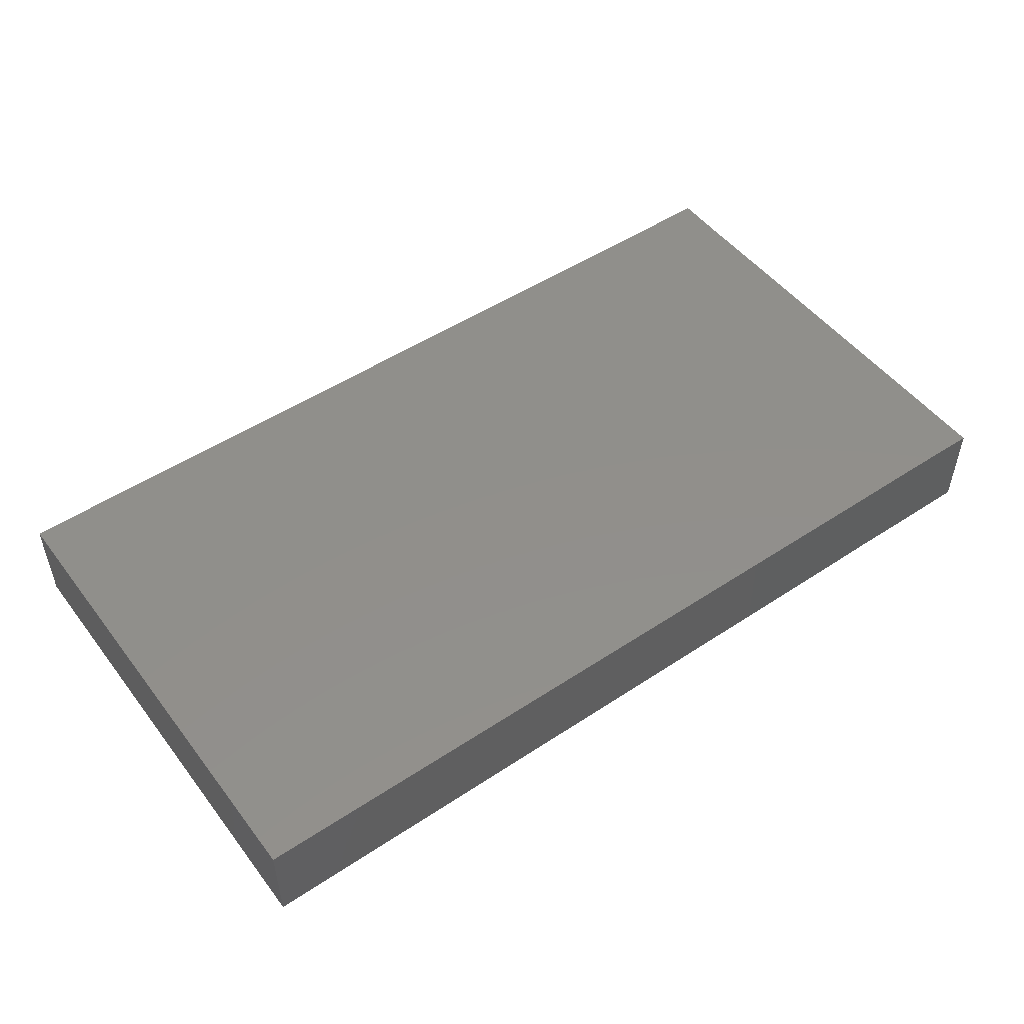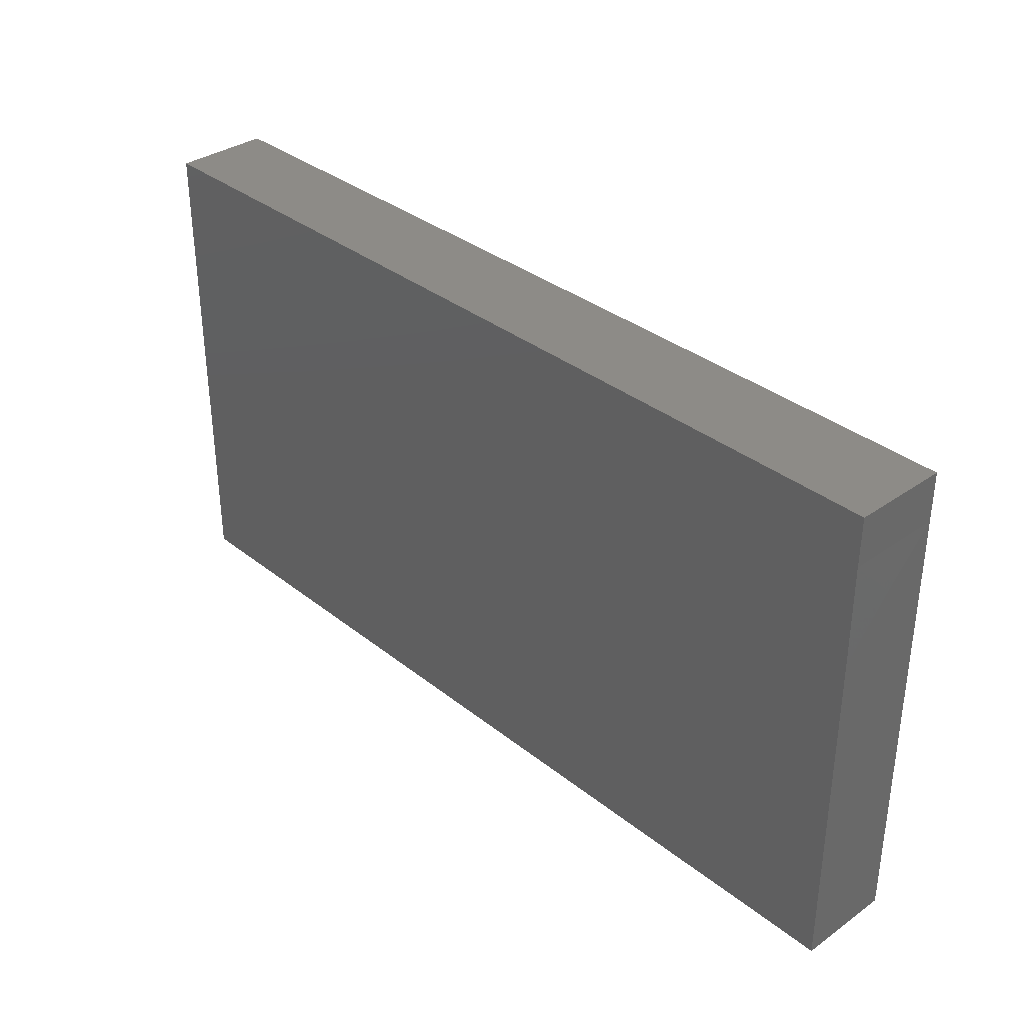
<metadata>
{"format":"stl","ext":"stl","renderer":"f3d","projection":"perspective","resolution":1024,"background":"white","views":[{"elev":50.2,"azim":-36.0,"up":"+Z"},{"elev":34.5,"azim":46.7,"up":"+Y"}]}
</metadata>
<code>
# stl→obj: 343 verts, 682 faces
v 0.0538 -0.01983 0.01001
v 0.04719 -0.007805 0.01001
v 0.04462 -0.01816 0.01001
v -0.02943 -0.01018 -0.01001
v -0.02043 -0.02275 -0.01001
v -0.0301 -0.02799 -0.01001
v 0.03868 -0.04192 0.01001
v 0.02302 -0.04278 0.01001
v 0.03074 -0.05185 0.01001
v -0.02306 0.01946 0.01001
v -0.0307 0.008702 0.01001
v -0.02029 0.004952 0.01001
v 0.01501 0.01534 0.01001
v 0.01542 0.02874 0.01001
v 0.004687 0.02291 0.01001
v -0.0344 0.02395 -0.01001
v -0.04674 0.02414 -0.01001
v -0.04611 0.0379 -0.01001
v 0.05018 -0.04452 -0.01001
v 0.04262 -0.05185 -0.01001
v 0.03879 -0.03891 -0.01001
v -0.004652 0.02365 -0.01001
v -0.01414 0.02035 -0.01001
v -0.01559 0.03625 -0.01001
v 0.04587 -0.05185 0.01001
v 0.05396 -0.04141 0.01001
v 0.01513 -0.02651 -0.01001
v 0.008207 -0.03265 -0.01001
v 0.006084 -0.02117 -0.01001
v 0.09659 -0.03301 0.01001
v 0.08051 -0.02769 0.01001
v 0.08417 -0.03966 0.01001
v 0.01558 -0.01616 -0.01001
v 0.02484 -0.02257 -0.01001
v -0.03955 -0.01584 0.01001
v -0.04611 -0.03143 0.01001
v -0.03477 -0.02357 0.01001
v 0.06148 0.01571 0.01001
v 0.06915 0.00669 0.01001
v 0.07372 0.01444 0.01001
v 0.09659 0.02018 0.01001
v 0.08585 0.0156 0.01001
v 0.09659 0.01081 0.01001
v 0.09659 0.01571 -0.01001
v 0.09659 0.007857 -0.01001
v 0.08306 0.01983 -0.01001
v 0.06148 -0.05185 0.01001
v -0.007321 0.05185 -0.01001
v -0.02141 0.0445 -0.01001
v -0.03074 0.05185 -0.01001
v -0.0688 -0.01946 -0.01001
v -0.05411 -0.02265 -0.01001
v -0.0676 -0.03088 -0.01001
v 0.08306 0.0379 -0.01001
v 0.07071 0.04185 -0.01001
v 0.07683 0.05185 -0.01001
v 0.06953 0.02395 -0.01001
v 0.06014 -0.007389 0.01001
v 0.0538 0.003742 0.01001
v -0.05392 0.0324 -0.01001
v 0.03074 -0.03143 0.01001
v 0.04611 -0.03143 0.01001
v 0.08445 0.03822 0.01001
v 0.0763 0.02515 0.01001
v 0.08672 0.02803 0.01001
v 0.06385 -0.03901 0.01001
v 0.07283 0.03891 0.01001
v 0.06514 0.02731 0.01001
v -0.02768 0.0354 -0.01001
v 0.03074 0.05185 -0.01001
v 0.04044 0.04488 -0.01001
v 0.03477 0.0379 -0.01001
v 0.04611 0.05185 -0.01001
v 0.04756 0.03831 -0.01001
v -0.05947 0.02032 -0.01001
v -0.05254 0.008831 -0.01001
v 0.01458 -0.04447 -0.01001
v 0.02256 -0.03849 -0.01001
v -0.04611 0.03143 0.01001
v -0.06148 0.03891 0.01001
v -0.06087 0.02374 0.01001
v 0.08636 -0.01658 0.01001
v 0.09659 -0.02062 0.01001
v 0.05343 0.03143 0.01001
v 0.08672 0.05185 -0.01001
v -0.01537 -0.03412 -0.01001
v -0.01108 -0.05185 -0.01001
v -0.01997 -0.05185 -0.01001
v -0.08088 -0.02769 0.01001
v -0.09659 -0.01571 0.01001
v -0.09659 -0.04208 0.01001
v 0.06302 -0.01895 0.01001
v 0.07703 -0.01839 0.01001
v -0.07214 0.03679 0.01001
v -0.04669 0.04065 0.01001
v -0.03095 0.02941 0.01001
v -0.03843 0.01946 0.01001
v 0.06186 0.05185 -0.01001
v -0.09659 -0.001154 0.0005078
v -0.09659 0.004905 -0.01001
v -0.09659 -0.004968 -0.01001
v 0.03074 0.05185 0.01001
v 0.04429 0.03122 0.01001
v 0.04741 0.05185 0.01001
v 0.06182 0.01594 -0.01001
v 0.05437 0.02407 -0.01001
v 0.06116 -0.01552 -0.01001
v 0.06953 -0.007484 -0.01001
v 0.07043 -0.02414 -0.01001
v -0.04611 0.007484 0.01001
v -0.03477 -0.004115 0.01001
v 0.0003648 0.03678 -0.01001
v 0.0761 -0.006239 0.01001
v 0.07152 0.05185 0.01001
v 0.02672 0.007857 0.01001
v 0.07836 -0.05179 0.01001
v 0.01419 -0.05185 0.01001
v 0.004186 -0.05185 0.01001
v 0.01012 -0.05185 -0.0009236
v 0.08672 -0.05185 -0.01001
v 0.09659 -0.05185 0
v 0.08676 -0.05185 0.003377
v 0.07562 -0.05185 -0.0005564
v 0.07133 -0.03347 0.01001
v -0.09659 0.02319 -0.01001
v -0.09659 0.03211 -0.01001
v -0.08417 0.02395 -0.01001
v -0.04634 -0.0006478 -0.01001
v -0.02829 0.002235 -0.01001
v -0.02306 -0.02357 0.01001
v -0.03074 -0.03143 0.01001
v -0.01331 -0.01381 0.01001
v -0.02804 -0.01578 0.01001
v -0.0541 -0.0411 0.01001
v -0.06551 -0.03929 0.01001
v -0.06235 -0.05185 0.01001
v -0.05879 -0.03104 0.01001
v -0.008602 -0.0006202 0.01001
v 0.007591 -0.01247 0.01001
v 0.00366 -0.004115 0.01001
v 0.01535 -0.007575 0.01001
v 0.09659 0.04164 -0.01001
v 0.0965 0.04149 0.01001
v 0.09659 0.03143 0
v 0.06917 -0.01197 0.01001
v 0.09659 -0.05185 -0.01001
v 0.09659 -0.04164 -0.01001
v -0.09659 0.05185 0
v -0.09659 0.05185 -0.01001
v -0.09659 0.04198 -0.01001
v -0.05072 -0.05185 0.01001
v -0.03535 -0.05185 0.01001
v -0.03843 -0.03929 0.01001
v -0.09659 0.04254 0.01001
v -0.09659 0.03307 0.0006455
v -0.03737 -0.03355 -0.01001
v -0.04427 -0.04239 -0.01001
v -0.052 -0.03356 -0.01001
v 0.03204 0.03864 0.01001
v 0.0231 0.04457 0.01001
v 0.02672 0.03106 0.01001
v -0.09659 -0.01408 -0.01001
v -0.06953 -0.03143 0.01001
v -0.07685 -0.05185 0.01001
v -0.036 -0.05185 -0.0002478
v -0.02766 -0.05185 0
v -0.007685 -0.02357 0.01001
v 0.06148 0.03891 0.01001
v 0 -0.03143 0.01001
v 0.007685 -0.02357 0.01001
v 0.01361 -0.03109 0.01001
v -0.08902 -0.05185 0.005005
v -0.09659 -0.05185 0
v -0.07927 -0.05185 -0.01001
v -0.08672 -0.05185 0.01001
v -0.08146 -0.05185 0
v 0.006425 0.007683 0.01001
v -0.006053 0.009567 0.01001
v 0.07837 0.05185 -0.0002263
v -0.06494 -0.01958 0.01001
v -0.05408 -0.023 0.01001
v -0.06171 -0.009047 0.01001
v -0.05014 -0.01197 0.01001
v 0.01576 -0.01896 0.01001
v 0.03074 -0.01571 0.01001
v 0.09659 -0.03216 -0.0003916
v -0.01537 -0.03143 0.01001
v 0.00742 -0.04102 0.01001
v -0.007985 -0.04053 0.01001
v -0.02211 0.03646 0.01001
v -0.03827 0.0369 0.01001
v -0.04009 0.05185 0.01001
v -0.01817 0.006538 -0.01001
v -0.00978 -8.427e-05 -0.01001
v -0.01293 -0.0123 -0.01001
v 0.04342 0.00363 0.01001
v 0.0457 0.01591 0.01001
v 0.03253 0.02285 0.01001
v -0.09659 -0.0232 -0.01001
v -0.08304 -0.0225 -0.01001
v -0.08485 -0.03855 -0.01001
v -0.00366 -0.0116 -0.01001
v 0 0 -0.01001
v 0.008413 -0.008111 -0.01001
v -0.009051 0.02543 0.01001
v 0.001224 0.03767 0.01001
v -0.01063 0.04164 0.01001
v 0.06076 -0.02935 0.01001
v -0.02981 -0.04108 -0.01001
v 0.09659 -0.04243 0.01001
v -0.08672 0.05185 -0.01001
v 0.09659 0.05185 -0.01001
v 0.02269 0.0232 0.01001
v 0.08405 0.05185 0.01001
v -0.08743 0.05185 0.01001
v -0.04102 0.01714 -0.01001
v -0.03209 0.01554 -0.01001
v -0.03782 0.008476 -0.01001
v 0.06802 -0.05185 -0.009893
v 0.06108 -0.03818 -0.01001
v 0.07319 -0.03891 -0.01001
v 0.07825 -0.03077 -0.01001
v -0.03535 -0.05185 -0.01001
v -0.07826 0.05185 0.01001
v -0.08475 0.03913 0.01001
v -0.0849 -0.03966 0.01001
v -0.07603 0.01897 -0.01001
v -0.0685 0.02932 -0.01001
v -0.0778 -0.01467 0.01001
v 0.01492 0.03856 -0.01001
v 0.007769 0.04579 -0.01001
v -0.09659 -0.03363 3.988e-05
v -0.09659 -0.03377 -0.01001
v 0.05688 -0.05185 -0.01001
v -0.04027 -0.02176 -0.01001
v -0.04575 -0.0116 -0.01001
v -0.09659 -0.00446 0.01001
v -0.06917 -0.004115 0.01001
v -0.07189 0.04618 -0.01001
v -0.07995 0.03687 -0.01001
v -0.07685 0.05185 -0.01001
v 0.0849 -0.03891 -0.01001
v -0.05831 -0.03993 -0.01001
v 0.09659 -0.05185 0.01001
v -0.09659 0.05185 0.01001
v 0.09659 0.05185 0
v 0.09659 0.05185 0.01001
v -0.0643 -0.05185 0.000788
v -0.01118 -0.05185 0.01001
v 0.01888 -0.05185 -0.003793
v 0.0269 -0.05185 -0.01001
v -0.001366 -0.05185 -0.01001
v 0 -0.05185 0
v -0.08014 0.02197 0.01001
v -0.07066 0.02294 0.01001
v 0.09659 -0.01125 0.01001
v 0.09659 -0.008551 -6.78e-06
v 0.09659 0.0001552 0.01001
v -0.09659 0.03323 0.01001
v -0.08905 0.02693 0.01001
v -0.09659 0.01125 0.01001
v -0.08885 0.01615 0.01001
v 0.09659 0.01571 0
v 0.004327 -0.04258 -0.01001
v -0.05546 0.05185 0.01001
v -0.06562 0.05185 0.01001
v 0.05782 0.0379 -0.01001
v -0.0608 0.05185 0.000692
v 0.007685 0.04637 0.01001
v 0 0.05185 0.01001
v 0.01537 0.05185 0.01001
v 0.01406 0.03965 0.01001
v -0.02967 0.05185 0.01001
v 0.06148 0.05185 0
v 0.06148 0.05185 0.01001
v 0.07057 0.008851 -0.01001
v 0.06176 0.0002758 -0.01001
v 0.09659 -0.007857 -0.01001
v 0.08306 0.004115 -0.01001
v -0.06112 0.000373 -0.01001
v -0.06947 -0.008175 -0.01001
v -0.06805 0.008304 -0.01001
v 0.05433 -0.02323 -0.01001
v 0.05048 -0.03465 -0.01001
v 0.03875 0.05185 -0.002911
v 0.01436 0.05185 -0.0001654
v 0.08263 -0.0121 -0.01001
v 0.09659 -0.02965 -0.01001
v 0.01537 0.05185 -0.01001
v 0.04151 -0.05185 0
v -0.06148 0.05185 -0.01001
v -0.04611 0.05185 -0.01001
v 0.05688 -0.05185 0
v 0.04919 -0.05185 -0.005005
v -0.07498 -0.03622 -0.01001
v 0.09659 0.03208 -0.01001
v -0.07685 0.05185 0
v 0.07685 -0.05185 -0.01001
v -0.06761 -0.04216 -0.01001
v -0.06609 -0.05185 -0.01001
v 0 0.05185 0
v -0.005734 -0.02472 -0.01001
v -0.09659 0.01427 -0.01001
v -0.09659 0.01125 0
v -0.09659 0.02134 0
v -0.07658 0.0002758 -0.01001
v -0.0525 -0.05185 -0.0003919
v -0.05072 -0.05185 -0.01001
v -0.009344 0.05185 0.01001
v -0.07743 0.007633 0.01001
v -0.05368 0.05185 -0.004436
v -0.09659 -0.05185 -0.01001
v -0.09659 -0.05185 0.01001
v -0.0846 -0.007754 -0.01001
v -0.02269 0.02395 -0.01001
v -0.006197 0.01011 -0.01001
v -0.02342 -0.00823 0.01001
v -0.007321 -0.03891 -0.01001
v 0.02423 -0.004207 0.01001
v 0.01165 -0.05185 -0.01001
v -0.02306 0.05185 -0.005005
v 0.02377 -0.007589 -0.01001
v 0.03815 0.02371 -0.01001
v 0.03875 0.008396 -0.01001
v 0.03102 0.01599 -0.01001
v 0.05363 0.008476 -0.01001
v 0.04634 0.01609 -0.01001
v -0.08307 0.009054 -0.01001
v 0.03104 -0.01548 -0.01001
v 0.03879 -0.007484 -0.01001
v 0.03919 -0.0225 -0.01001
v 0.04639 -0.01544 -0.01001
v 0.05392 -0.0081 -0.01001
v -0.06148 0.007484 0.01001
v 0.03098 0.0003942 -0.01001
v 0.04639 0.0002758 -0.01001
v 0.00758 0.02428 -0.01001
v 0.02278 0.02474 -0.01001
v 0.01575 0.01622 -0.01001
v 0.00804 0.008252 -0.01001
v 0.02264 0.008172 -0.01001
v 0.01564 0.0002758 -0.01001
v -0.05306 0.01848 0.01001
f 1 2 3
f 4 5 6
f 7 8 9
f 10 11 12
f 13 14 15
f 16 17 18
f 19 20 21
f 22 23 24
f 7 25 26
f 27 28 29
f 30 31 32
f 27 33 34
f 35 36 37
f 38 39 40
f 41 42 43
f 44 45 46
f 26 25 47
f 48 49 50
f 51 52 53
f 54 55 56
f 57 55 46
f 58 39 59
f 18 17 60
f 61 7 62
f 63 64 65
f 66 26 47
f 64 42 65
f 67 68 64
f 49 69 50
f 70 71 72
f 71 73 74
f 60 17 75
f 67 64 63
f 76 75 17
f 77 28 78
f 79 80 81
f 82 30 83
f 68 84 38
f 85 54 56
f 86 87 88
f 89 90 91
f 92 31 93
f 31 82 93
f 38 40 68
f 94 81 80
f 79 95 80
f 10 96 97
f 59 39 38
f 56 55 98
f 78 28 27
f 99 100 101
f 102 103 104
f 105 106 57
f 107 108 109
f 11 110 111
f 24 48 112
f 58 113 39
f 114 67 63
f 3 2 115
f 32 66 116
f 113 93 82
f 117 118 119
f 120 121 122
f 116 47 123
f 32 124 66
f 125 126 127
f 4 128 129
f 130 37 131
f 132 133 130
f 134 135 136
f 36 137 134
f 138 139 140
f 140 139 141
f 31 124 32
f 142 143 144
f 92 58 1
f 145 58 92
f 121 146 147
f 148 149 150
f 151 152 153
f 154 148 155
f 156 157 158
f 159 160 161
f 101 162 99
f 99 162 90
f 163 164 135
f 152 165 166
f 36 134 151
f 130 167 132
f 168 84 68
f 169 170 167
f 170 169 171
f 172 173 174
f 175 176 164
f 140 141 115
f 140 177 178
f 85 56 179
f 180 137 181
f 182 183 110
f 184 185 141
f 186 83 30
f 167 130 187
f 35 111 183
f 188 169 189
f 190 191 96
f 192 191 190
f 40 64 68
f 193 194 195
f 196 197 198
f 199 200 201
f 202 203 204
f 205 206 207
f 124 208 66
f 88 209 86
f 51 53 200
f 178 12 138
f 210 30 32
f 150 149 211
f 103 197 84
f 85 212 142
f 213 13 115
f 214 63 143
f 11 111 12
f 211 148 215
f 216 17 16
f 217 218 216
f 219 220 221
f 220 109 222
f 209 88 223
f 213 14 13
f 94 224 225
f 182 180 183
f 164 163 226
f 227 127 228
f 226 163 89
f 111 110 183
f 61 8 7
f 229 89 180
f 62 7 26
f 49 48 24
f 230 112 231
f 148 150 155
f 232 233 91
f 227 228 75
f 171 184 170
f 1 3 62
f 19 220 234
f 208 92 1
f 235 236 4
f 237 229 238
f 211 239 240
f 241 239 211
f 224 215 225
f 147 120 242
f 243 53 158
f 121 210 244
f 245 148 154
f 212 246 142
f 246 247 143
f 114 168 67
f 248 136 164
f 122 123 120
f 166 249 152
f 117 250 251
f 87 252 253
f 94 254 255
f 256 257 258
f 154 259 225
f 226 89 91
f 225 259 260
f 34 21 78
f 260 261 262
f 256 82 83
f 43 263 41
f 83 257 256
f 4 236 128
f 77 264 28
f 187 131 152
f 80 265 266
f 80 266 224
f 208 124 92
f 67 168 68
f 98 267 73
f 268 266 265
f 206 269 270
f 160 271 272
f 207 273 190
f 265 80 95
f 114 274 275
f 57 276 105
f 112 48 231
f 276 108 277
f 45 278 279
f 280 281 282
f 60 239 18
f 283 220 284
f 285 286 271
f 287 278 288
f 159 103 102
f 230 231 289
f 290 251 20
f 18 291 292
f 45 44 263
f 293 294 234
f 75 228 60
f 174 201 295
f 296 144 44
f 147 242 288
f 102 271 160
f 103 198 197
f 50 292 273
f 241 211 297
f 291 297 268
f 291 241 297
f 221 298 219
f 275 168 114
f 39 113 258
f 82 256 258
f 42 64 40
f 209 157 156
f 295 53 299
f 243 299 53
f 243 158 157
f 239 228 240
f 243 300 299
f 53 295 200
f 301 286 48
f 14 272 206
f 15 14 206
f 113 145 93
f 302 28 264
f 158 235 156
f 125 303 304
f 304 305 125
f 305 304 261
f 124 31 92
f 282 281 306
f 193 195 129
f 159 102 160
f 272 271 269
f 307 248 308
f 165 223 166
f 300 174 299
f 172 176 175
f 244 116 122
f 116 244 32
f 21 283 284
f 221 222 242
f 44 46 296
f 240 150 211
f 282 227 75
f 309 273 207
f 127 240 228
f 76 17 216
f 202 302 195
f 55 54 46
f 284 19 21
f 137 163 135
f 153 36 151
f 304 303 100
f 125 305 155
f 126 125 155
f 131 153 152
f 133 35 37
f 189 187 249
f 167 170 139
f 208 26 66
f 166 88 87
f 257 83 288
f 257 288 278
f 310 237 238
f 298 123 219
f 123 298 120
f 25 9 290
f 198 213 115
f 246 143 142
f 66 47 116
f 194 203 202
f 188 118 117
f 262 310 254
f 311 268 265
f 87 253 249
f 188 189 249
f 187 169 167
f 187 189 169
f 301 48 309
f 8 188 117
f 184 141 139
f 85 179 214
f 91 233 173
f 263 44 144
f 288 83 186
f 173 233 312
f 257 43 258
f 164 176 174
f 273 311 192
f 294 290 20
f 311 291 268
f 301 270 286
f 313 172 175
f 77 78 251
f 214 114 63
f 145 92 93
f 289 72 230
f 267 74 73
f 267 98 55
f 174 312 233
f 247 214 143
f 46 276 57
f 287 109 108
f 278 287 279
f 108 276 279
f 46 45 279
f 213 161 14
f 177 140 115
f 249 166 87
f 100 314 101
f 78 27 34
f 209 156 6
f 315 23 217
f 193 23 316
f 35 181 36
f 138 317 132
f 113 82 258
f 215 245 225
f 225 245 154
f 109 287 222
f 222 287 288
f 279 287 108
f 276 46 279
f 244 210 32
f 318 87 86
f 284 220 19
f 31 30 82
f 89 163 180
f 267 55 57
f 24 69 49
f 319 141 185
f 14 161 272
f 111 35 133
f 180 182 229
f 229 182 238
f 191 79 96
f 191 95 79
f 295 201 200
f 302 264 318
f 180 163 137
f 140 178 138
f 185 3 115
f 159 198 103
f 193 129 217
f 217 23 193
f 133 37 130
f 137 135 134
f 196 198 115
f 127 126 240
f 240 126 150
f 129 195 4
f 226 91 313
f 175 226 313
f 178 10 12
f 261 260 259
f 320 250 119
f 117 119 250
f 9 251 290
f 6 86 209
f 15 205 177
f 177 205 178
f 249 118 188
f 65 41 143
f 4 195 5
f 194 202 195
f 225 254 94
f 260 254 225
f 90 199 232
f 232 199 233
f 90 162 199
f 220 222 221
f 16 217 216
f 205 10 178
f 177 13 15
f 205 15 206
f 321 273 309
f 293 219 123
f 293 234 219
f 308 300 243
f 320 252 264
f 21 20 251
f 19 234 20
f 311 265 192
f 190 273 192
f 206 309 207
f 206 270 309
f 50 69 18
f 50 18 292
f 127 303 125
f 161 213 198
f 201 174 233
f 314 162 101
f 51 314 281
f 33 322 34
f 120 298 242
f 242 298 221
f 29 28 302
f 53 52 158
f 183 181 35
f 236 51 281
f 193 316 194
f 12 317 138
f 275 84 168
f 179 114 214
f 274 114 179
f 81 94 255
f 100 99 304
f 171 188 8
f 318 86 302
f 156 235 6
f 5 86 6
f 185 61 3
f 121 186 210
f 121 147 186
f 323 324 325
f 326 327 106
f 127 227 328
f 42 40 39
f 29 204 33
f 202 204 29
f 34 322 329
f 329 330 331
f 283 332 333
f 200 314 51
f 13 177 115
f 185 115 319
f 258 42 39
f 42 258 43
f 261 237 262
f 310 262 237
f 238 182 334
f 182 110 334
f 261 99 237
f 263 43 257
f 257 45 263
f 335 324 330
f 336 326 333
f 306 314 328
f 328 314 100
f 76 128 236
f 236 280 76
f 313 91 173
f 151 248 307
f 174 300 248
f 307 308 165
f 165 308 223
f 151 307 165
f 151 165 152
f 128 218 129
f 23 22 316
f 337 316 22
f 338 339 337
f 318 252 87
f 264 252 318
f 194 316 203
f 203 316 340
f 204 322 33
f 340 341 342
f 103 84 104
f 201 233 199
f 175 164 226
f 200 199 162
f 314 200 162
f 303 328 100
f 328 303 127
f 306 281 314
f 328 227 282
f 69 315 16
f 315 217 16
f 342 341 322
f 339 338 341
f 63 65 143
f 236 52 51
f 181 137 36
f 235 52 236
f 5 302 86
f 317 133 132
f 340 204 203
f 337 340 316
f 170 184 139
f 115 2 196
f 237 99 90
f 173 312 174
f 172 313 173
f 149 148 211
f 148 245 215
f 146 121 120
f 121 244 122
f 212 85 246
f 246 85 247
f 247 85 214
f 253 118 249
f 253 119 118
f 297 266 268
f 174 248 164
f 185 184 61
f 171 8 61
f 61 184 171
f 72 338 230
f 161 160 272
f 285 271 102
f 289 70 72
f 285 70 289
f 8 117 9
f 251 250 320
f 320 77 251
f 69 16 18
f 135 164 136
f 131 36 153
f 334 310 238
f 192 95 191
f 292 311 273
f 34 331 21
f 34 329 331
f 322 335 330
f 329 322 330
f 325 324 341
f 341 324 335
f 72 323 338
f 323 325 338
f 283 109 220
f 333 108 107
f 326 276 277
f 291 239 241
f 4 6 235
f 21 251 78
f 29 33 27
f 302 202 29
f 262 254 260
f 211 215 297
f 181 183 180
f 236 281 280
f 130 131 187
f 317 12 111
f 337 112 230
f 74 72 71
f 62 26 208
f 275 104 84
f 274 285 275
f 274 73 285
f 222 288 242
f 146 120 147
f 151 134 136
f 152 249 187
f 132 167 139
f 132 139 138
f 188 171 169
f 3 61 62
f 208 1 62
f 1 58 2
f 38 84 197
f 113 58 145
f 90 229 237
f 90 89 229
f 190 96 205
f 293 290 294
f 136 248 151
f 192 265 95
f 269 271 270
f 286 270 271
f 60 228 239
f 23 315 24
f 283 331 332
f 331 283 21
f 330 336 333
f 333 332 330
f 336 324 326
f 326 324 327
f 323 74 106
f 323 106 327
f 292 291 311
f 321 48 50
f 48 289 231
f 286 289 48
f 73 71 70
f 285 73 70
f 282 306 328
f 76 282 75
f 76 280 282
f 158 52 235
f 76 218 128
f 218 76 216
f 302 5 195
f 248 300 308
f 223 88 166
f 294 20 234
f 7 9 25
f 293 47 25
f 259 155 261
f 155 305 261
f 264 77 320
f 299 174 295
f 243 157 308
f 81 255 334
f 310 255 254
f 255 310 334
f 97 110 11
f 96 79 97
f 343 97 79
f 343 81 334
f 334 110 343
f 343 110 97
f 79 81 343
f 97 11 10
f 96 10 205
f 319 115 141
f 59 196 2
f 2 58 59
f 38 197 59
f 59 197 196
f 234 220 219
f 54 85 142
f 54 142 296
f 129 218 217
f 315 69 24
f 24 112 22
f 337 22 112
f 230 338 337
f 341 335 322
f 325 341 338
f 323 72 74
f 106 74 267
f 106 267 57
f 332 331 330
f 333 107 283
f 283 107 109
f 111 133 317
f 340 342 204
f 204 342 322
f 339 340 337
f 340 339 341
f 330 324 336
f 323 327 324
f 326 277 333
f 277 108 333
f 326 106 105
f 105 276 326
f 176 172 174
f 263 144 41
f 144 143 41
f 261 304 99
f 232 91 90
f 46 54 296
f 80 224 94
f 154 155 259
f 41 65 42
f 159 161 198
f 207 190 205
f 206 272 269
f 30 210 186
f 215 224 297
f 297 224 266
f 285 104 275
f 285 102 104
f 150 126 155
f 239 291 18
f 321 50 273
f 48 321 309
f 301 309 270
f 251 9 117
f 286 285 289
f 290 293 25
f 293 123 47
f 274 98 73
f 116 123 122
f 274 56 98
f 179 56 274
f 147 288 186
f 257 278 45
f 296 142 144
f 37 36 131
f 223 308 157
f 223 157 209
f 320 119 253
f 253 252 320

</code>
